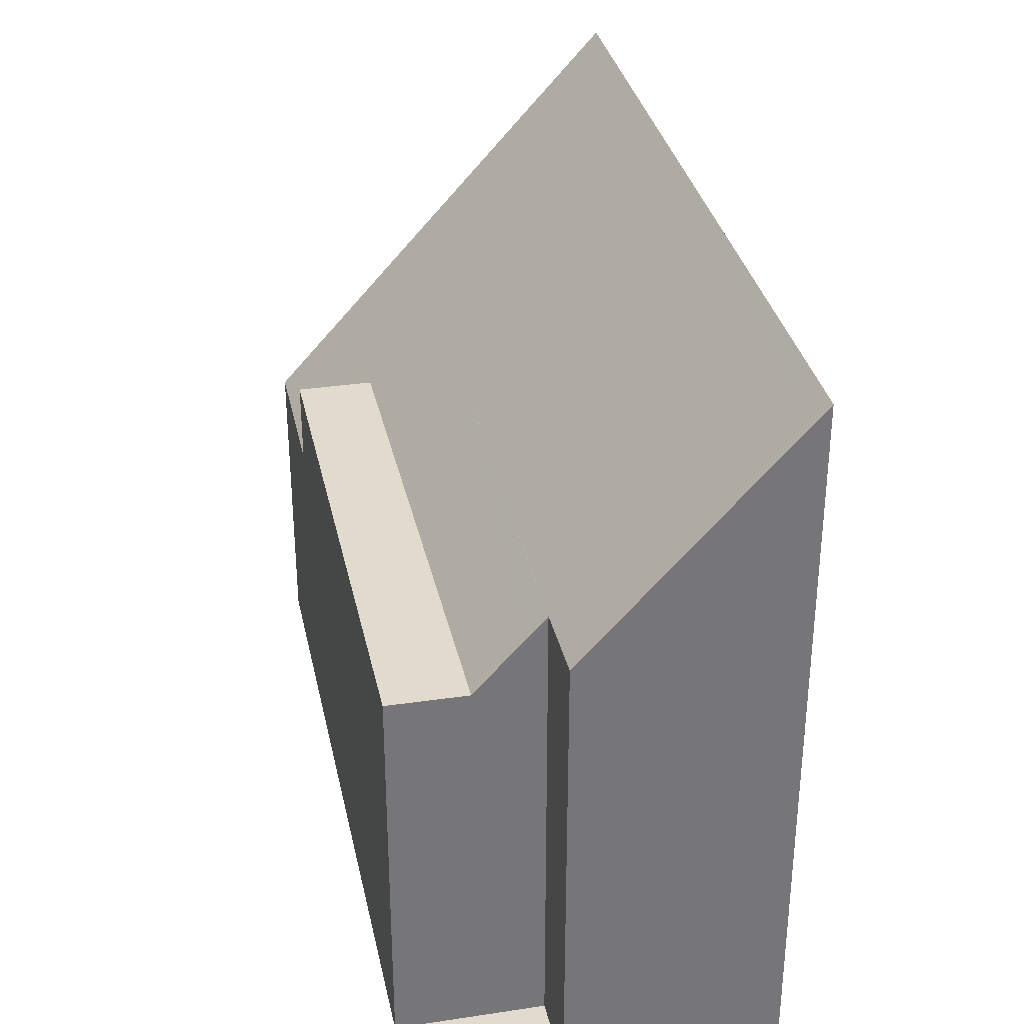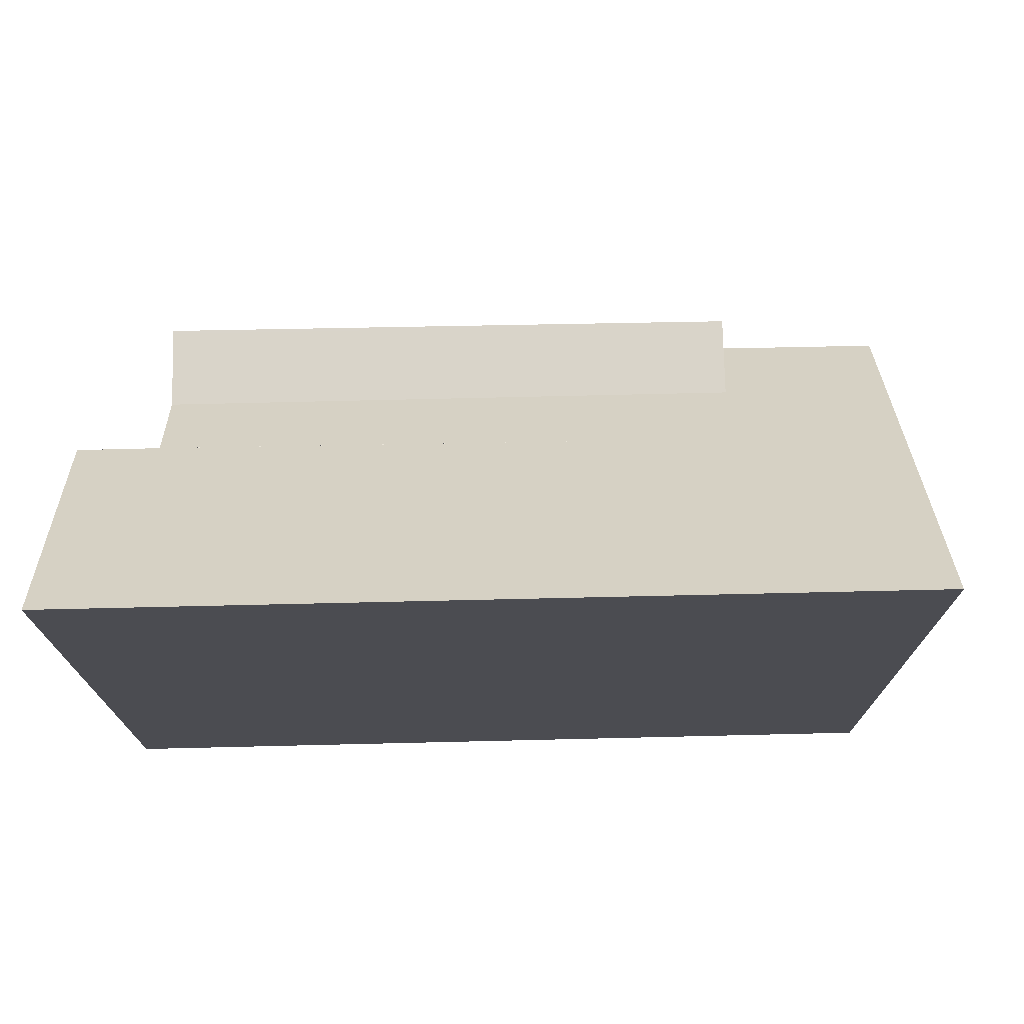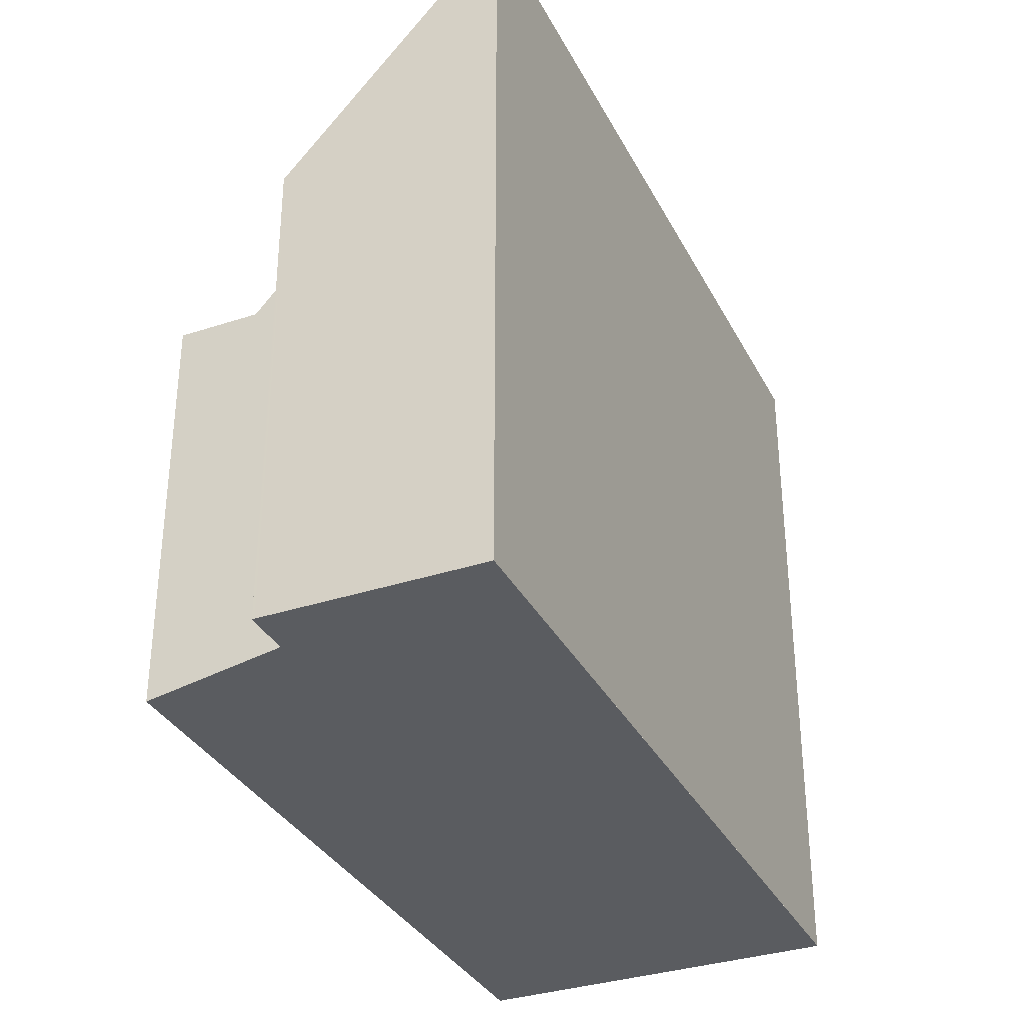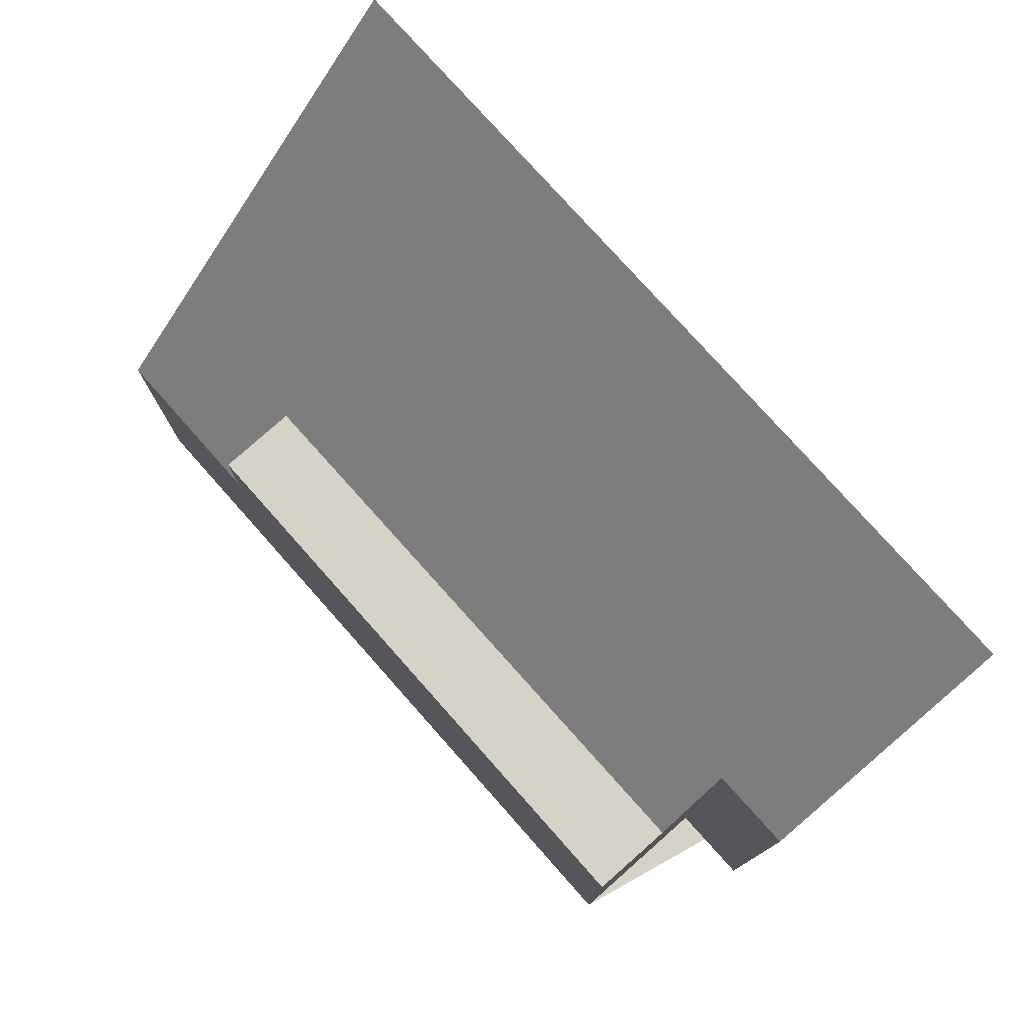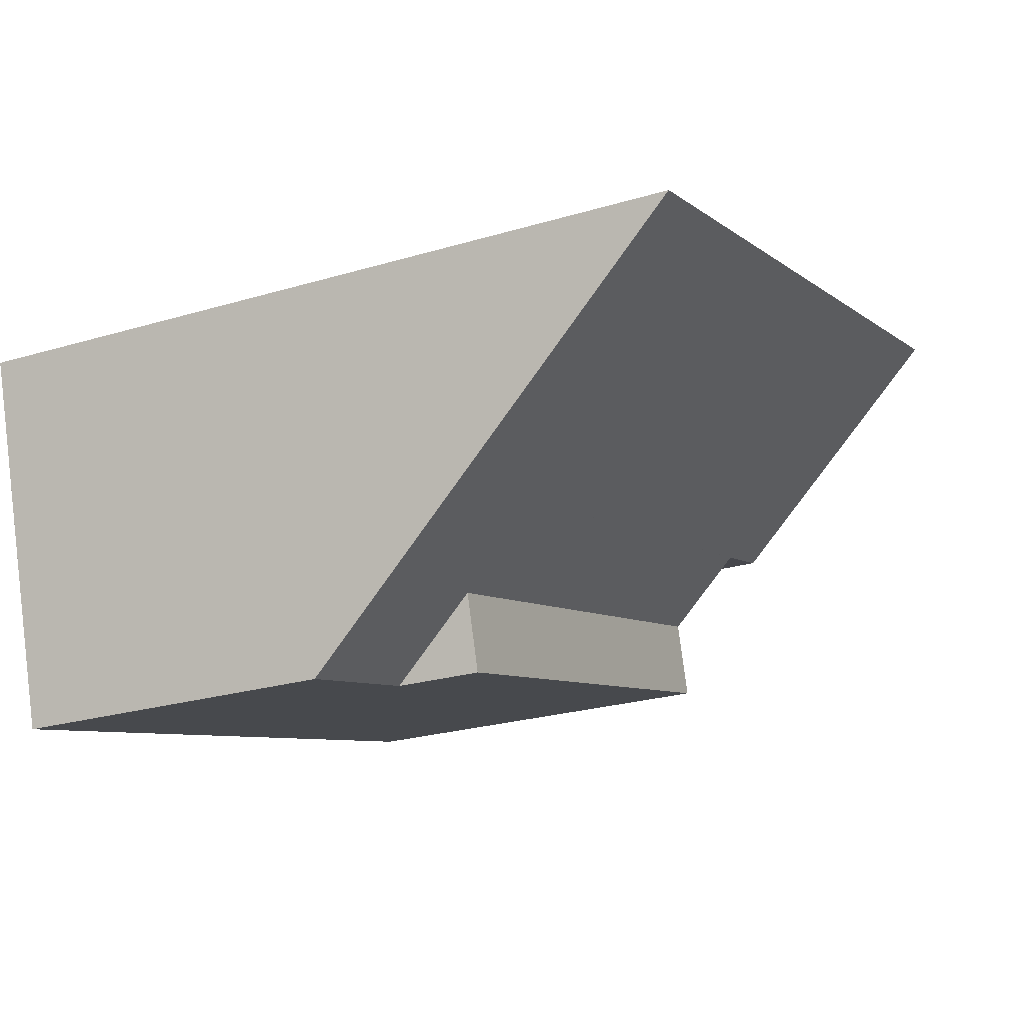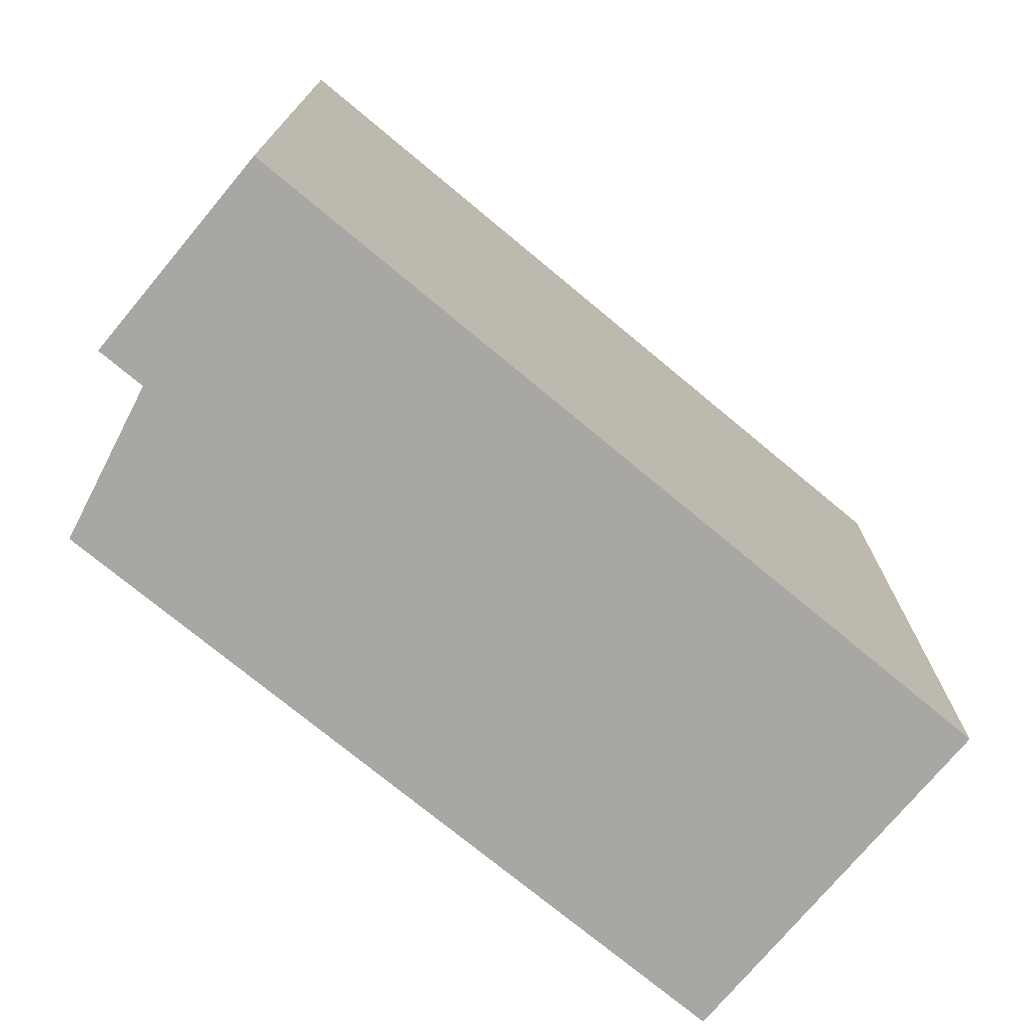
<metadata>
{"format":"obj","ext":"obj","renderer":"f3d","projection":"perspective","resolution":1024,"background":"white","views":[{"elev":33.5,"azim":94.5,"up":"+Z"},{"elev":74.6,"azim":-164.9,"up":"+Z"},{"elev":-34.0,"azim":130.6,"up":"+Z"},{"elev":78.0,"azim":64.7,"up":"+Z"},{"elev":-24.8,"azim":-64.1,"up":"+Y"},{"elev":-74.5,"azim":156.7,"up":"+Z"}]}
</metadata>
<code>
v -1761 -2592 10.52
v -1749 -2588 10.55
v -1748 -2592 7.052
v -1750 -2592 7.043
v -1759 -2597 4.625
v -1749 -2594 5.919
v -1749 -2593 5.912
v -1760 -2596 5.867
v -1761 -2592 10.33
v -1749 -2589 10.32
v -1750 -2589 10.32
v -1750 -2589 10.55
v -1750 -2592 7.044
v -1760 -2592 10.52
v -1760 -2592 10.33
v -1759 -2596 5.869
v -1749 -2593 5.912
v -1757 -2596 4.624
v -1757 -2596 5.884
v -1757 -2595 5.877
v -1759 -2597 4.625
v -1757 -2596 5.884
v -1759 -2597 4.675
v -1759 -2597 4.675
v -1757 -2596 4.674
v -1749 -2594 5.919
v -1750 -2592 7.092
v -1748 -2591 7.091
v -1760 -2595 7.099
v -1760 -2595 7.098
v -1748 -2592 7.091
v -1748 -2592 7.051
v -1749 -2588 10.55
v -1749 -2589 10.32
v -1750 -2589 10.07
v -1749 -2589 10.07
v -1761 -2592 10.08
v -1760 -2592 10.08
v -1749 -2589 10.07
v -1760 -2595 7.05
v -1760 -2595 7.05
v -1750 -2592 7.043
v -1759 -2595 6.677
v -1760 -2595 6.676
v -1749 -2592 6.707
v -1758 -2591 10.52
v -1758 -2591 10.33
v -1758 -2594 7.049
v -1757 -2595 6.683
v -1757 -2596 5.884
v -1757 -2596 5.884
v -1757 -2596 4.674
v -1757 -2596 4.624
v -1757 -2595 5.877
v -1757 -2595 5.877
v -1758 -2592 10.08
v -1758 -2594 7.097
v -1760 -2592 10.52
v -1761 -2592 10.52
v -1761 -2592 0
v -1760 -2592 0
v -1749 -2589 10.32
v -1749 -2588 10.55
v -1749 -2588 0
v -1749 -2589 0
v -1748 -2592 7.051
v -1748 -2592 7.052
v -1748 -2592 8.882e-16
v -1748 -2592 8.882e-16
v -1750 -2592 7.043
v -1750 -2592 7.043
v -1750 -2592 0
v -1750 -2592 0
v -1759 -2597 4.675
v -1759 -2597 4.625
v -1759 -2597 0
v -1759 -2597 0
v -1757 -2596 5.884
v -1749 -2594 5.919
v -1749 -2594 0
v -1757 -2596 8.882e-16
v -1760 -2595 6.676
v -1760 -2596 5.867
v -1760 -2596 0
v -1760 -2595 -8.882e-16
v -1761 -2592 10.52
v -1761 -2592 10.33
v -1761 -2592 0
v -1761 -2592 0
v -1749 -2589 10.07
v -1749 -2589 10.32
v -1749 -2589 0
v -1749 -2589 0
v -1749 -2588 10.55
v -1750 -2589 10.55
v -1750 -2589 0
v -1749 -2588 0
v -1750 -2592 7.043
v -1750 -2592 7.044
v -1750 -2592 0
v -1750 -2592 0
v -1758 -2591 10.52
v -1760 -2592 10.52
v -1760 -2592 0
v -1758 -2591 0
v -1749 -2594 5.919
v -1749 -2593 5.912
v -1749 -2593 0
v -1749 -2594 8.882e-16
v -1759 -2597 4.625
v -1759 -2597 4.625
v -1759 -2597 0
v -1759 -2597 0
v -1760 -2596 5.867
v -1759 -2597 4.675
v -1759 -2597 0
v -1760 -2596 0
v -1749 -2594 5.919
v -1749 -2594 5.919
v -1749 -2594 8.882e-16
v -1749 -2594 0
v -1748 -2592 7.052
v -1748 -2591 7.091
v -1748 -2591 0
v -1748 -2592 8.882e-16
v -1761 -2592 10.08
v -1760 -2595 7.099
v -1760 -2595 8.882e-16
v -1761 -2592 0
v -1750 -2592 7.044
v -1748 -2592 7.051
v -1748 -2592 8.882e-16
v -1750 -2592 0
v -1749 -2588 10.55
v -1749 -2588 10.55
v -1749 -2588 0
v -1749 -2588 0
v -1761 -2592 10.33
v -1761 -2592 10.08
v -1761 -2592 0
v -1761 -2592 0
v -1748 -2591 7.091
v -1749 -2589 10.07
v -1749 -2589 0
v -1748 -2591 0
v -1760 -2595 7.099
v -1760 -2595 7.05
v -1760 -2595 -8.882e-16
v -1760 -2595 8.882e-16
v -1749 -2592 6.707
v -1750 -2592 7.043
v -1750 -2592 0
v -1749 -2592 8.882e-16
v -1760 -2595 7.05
v -1760 -2595 6.676
v -1760 -2595 -8.882e-16
v -1760 -2595 -8.882e-16
v -1749 -2593 5.912
v -1749 -2592 6.707
v -1749 -2592 8.882e-16
v -1749 -2593 0
v -1750 -2589 10.55
v -1758 -2591 10.52
v -1758 -2591 0
v -1750 -2589 0
v -1759 -2597 4.625
v -1757 -2596 4.624
v -1757 -2596 0
v -1759 -2597 0
v -1761 -2592 0
v -1749 -2588 0
v -1748 -2592 0
v -1750 -2592 0
v -1749 -2594 0
v -1759 -2597 0
f 32 13 27 31
f 24 21 5 23
f 34 11 12 33
f 15 9 1 14
f 44 40 41 43
f 47 15 14 46
f 49 43 41 48
f 22 19 18 25
f 53 21 24 52
f 23 8 16 24
f 25 20 22
f 52 24 16 55
f 36 31 27 35
f 38 30 29 37
f 57 30 38 56
f 31 28 3 32
f 33 2 10 34
f 39 28 31 36
f 35 11 34 36
f 37 9 15 38
f 56 38 15 47
f 36 34 10 39
f 40 29 30 41
f 48 41 30 57
f 43 16 8 44
f 55 16 43 49
f 46 12 11 47
f 48 42 45 49
f 50 26 6 51
f 54 17 26 50
f 56 35 27 57
f 47 11 35 56
f 57 27 13 4 42 48
f 49 45 7 55
f 59 60 61 58
f 63 64 65 62
f 67 68 69 66
f 71 72 73 70
f 75 76 77 74
f 79 80 81 78
f 83 84 85 82
f 87 88 89 86
f 91 92 93 90
f 95 96 97 94
f 99 100 101 98
f 103 104 105 102
f 107 108 109 106
f 111 112 113 110
f 115 116 117 114
f 119 120 121 118
f 123 124 125 122
f 127 128 129 126
f 131 132 133 130
f 135 136 137 134
f 139 140 141 138
f 143 144 145 142
f 147 148 149 146
f 151 152 153 150
f 155 156 157 154
f 159 160 161 158
f 163 164 165 162
f 167 168 169 166
f 171 172 173 174 175 170

</code>
